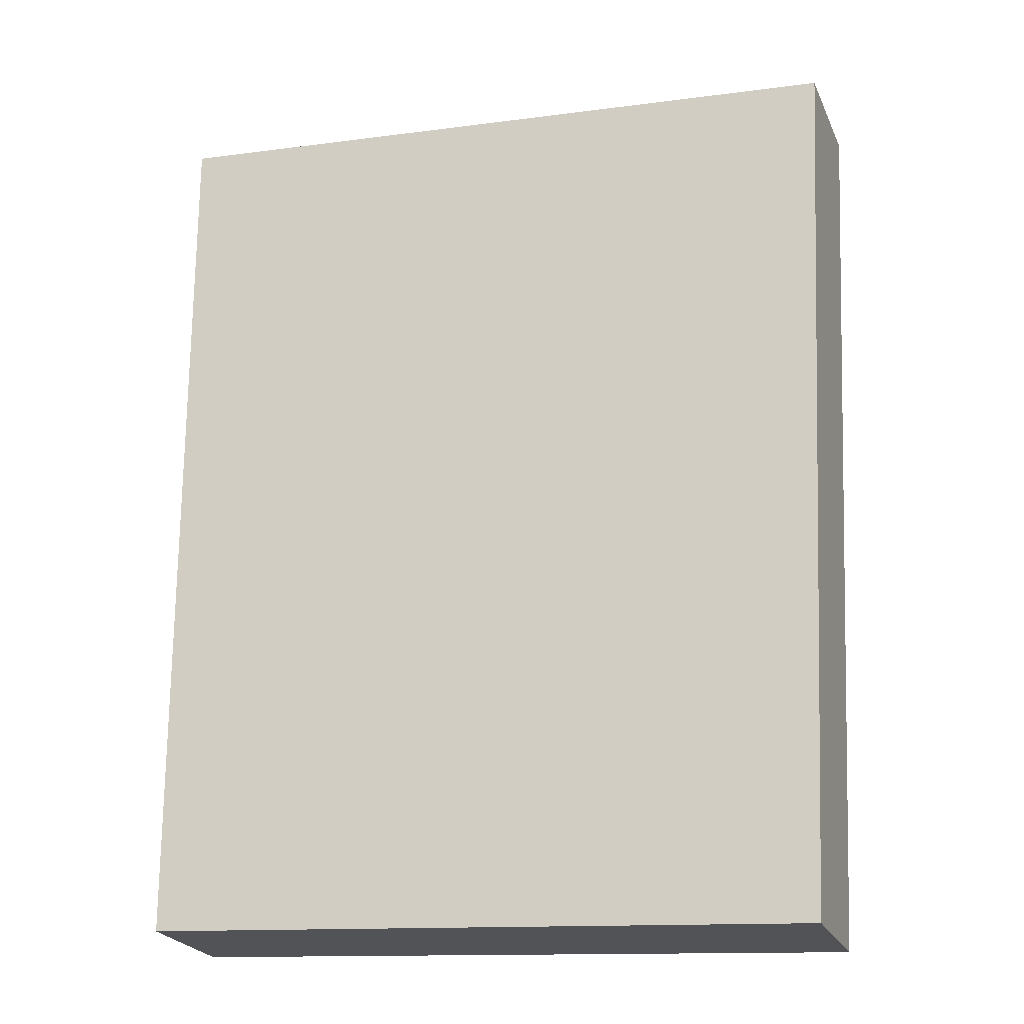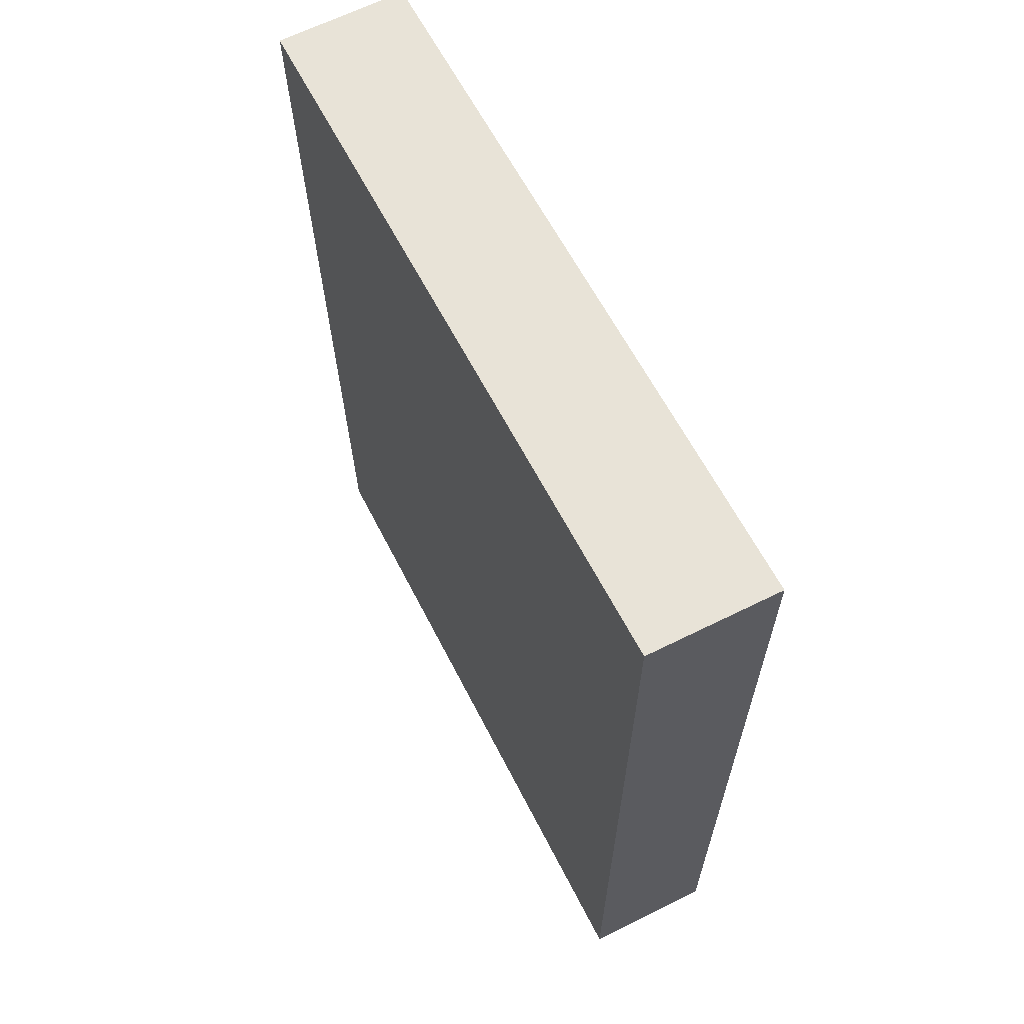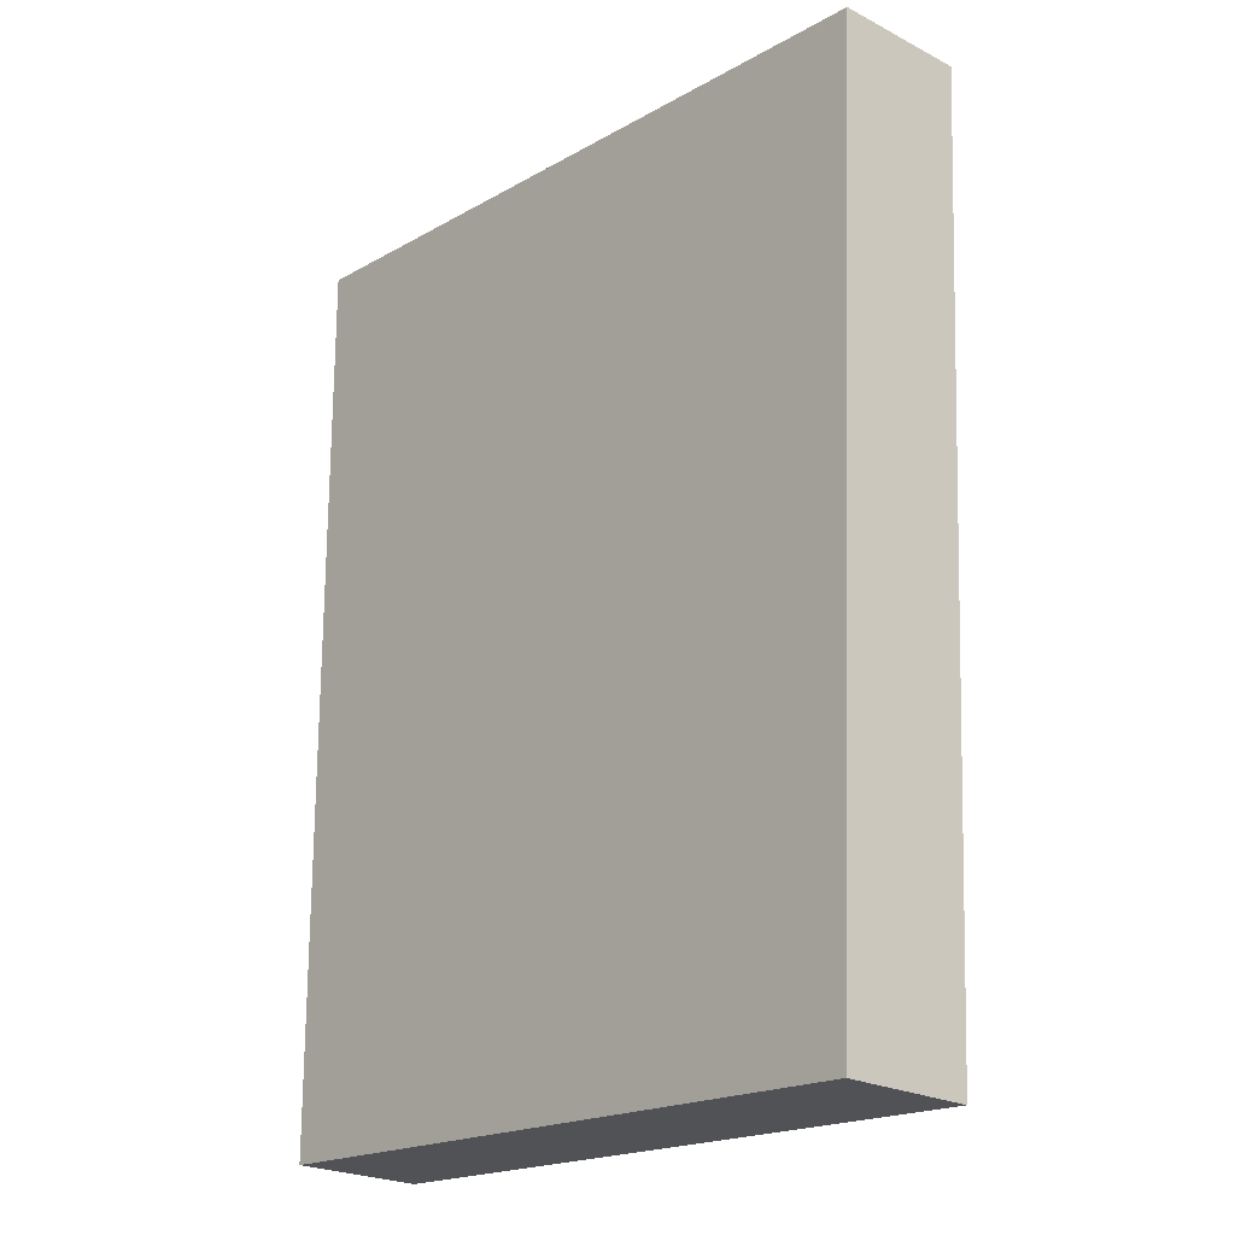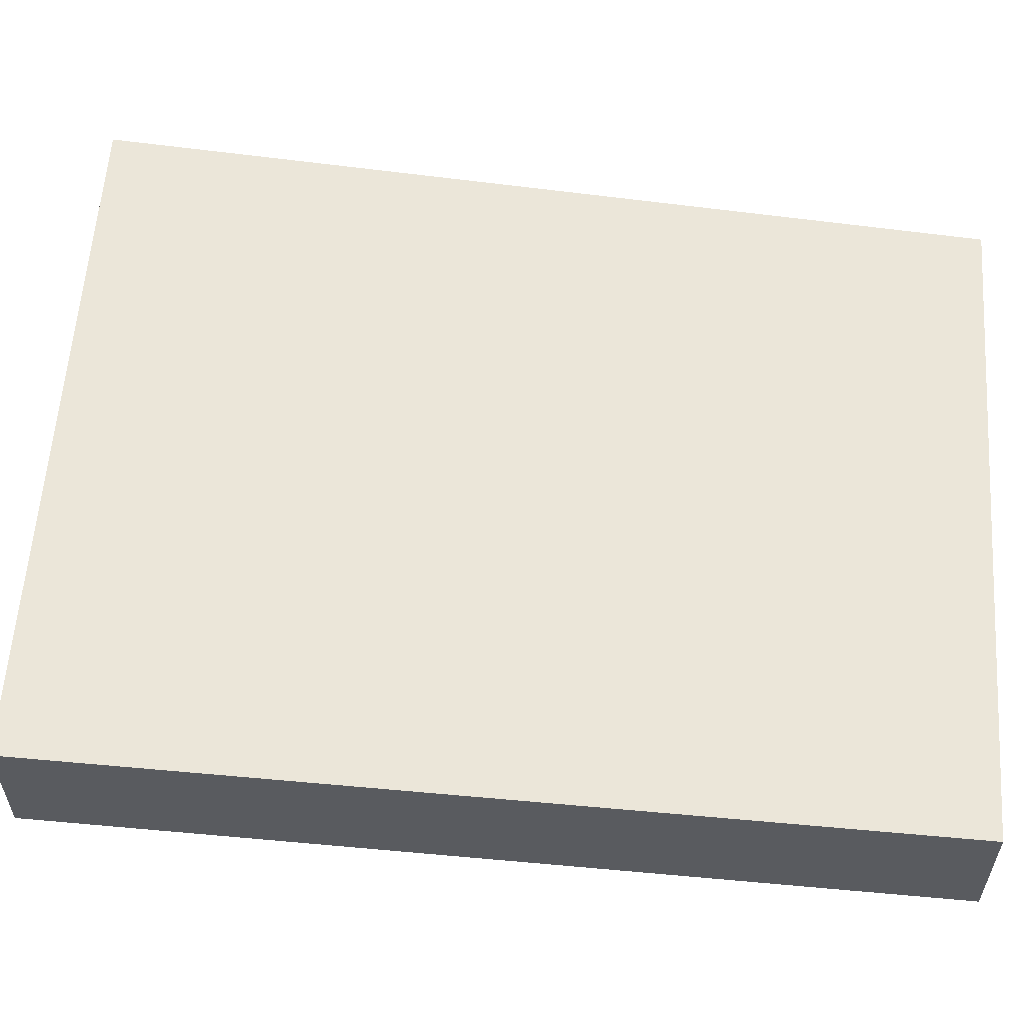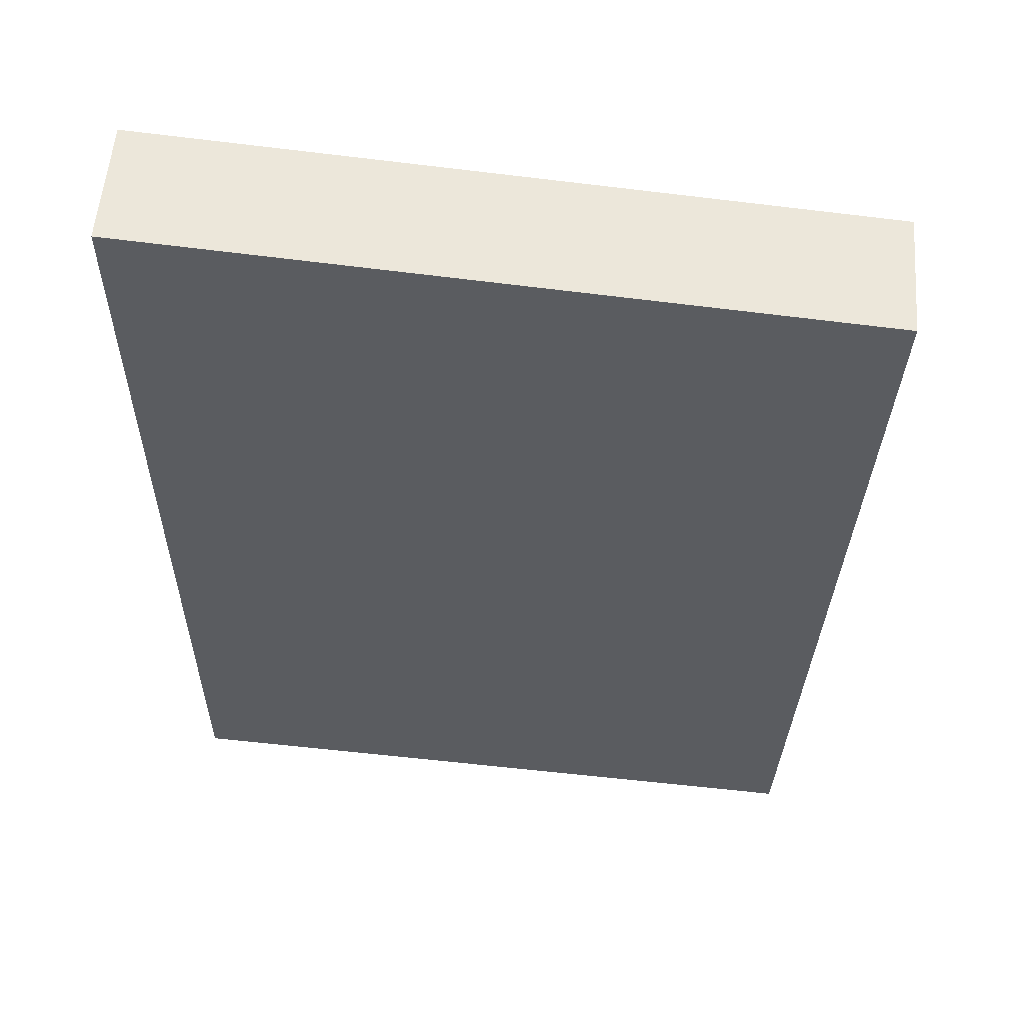
<metadata>
{"format":"obj","ext":"obj","renderer":"f3d","projection":"perspective","resolution":1024,"background":"white","views":[{"elev":-23.6,"azim":19.4,"up":"+Z"},{"elev":64.7,"azim":-116.6,"up":"+Z"},{"elev":-23.4,"azim":48.7,"up":"+Z"},{"elev":57.1,"azim":98.2,"up":"+Y"},{"elev":55.7,"azim":4.5,"up":"+Z"}]}
</metadata>
<code>
v  0.043 0.928 -6.611
v  5.194 0.928 -1.66
v  4.936 0.928 -6.926
v  0 0.928 5.682e-17
v  5.254 0.928 -0.438
v  5.186 0.928 -0.432
v  4.936 4.241e-16 -6.926
v  0.043 4.048e-16 -6.611
v  0 0 0
v  5.186 2.645e-17 -0.432
v  5.254 2.682e-17 -0.438
v  5.194 1.016e-16 -1.66
g defaultobject
f 1 2 3
f 2 1 4
f 2 4 5
f 5 4 6
f 7 1 3
f 1 7 8
f 8 4 1
f 4 8 9
f 9 6 4
f 6 9 10
f 6 10 5
f 5 10 11
f 2 7 3
f 7 2 12
f 12 2 5
f 12 5 11
f 12 8 7
f 8 12 9
f 9 12 11
f 9 11 10

</code>
